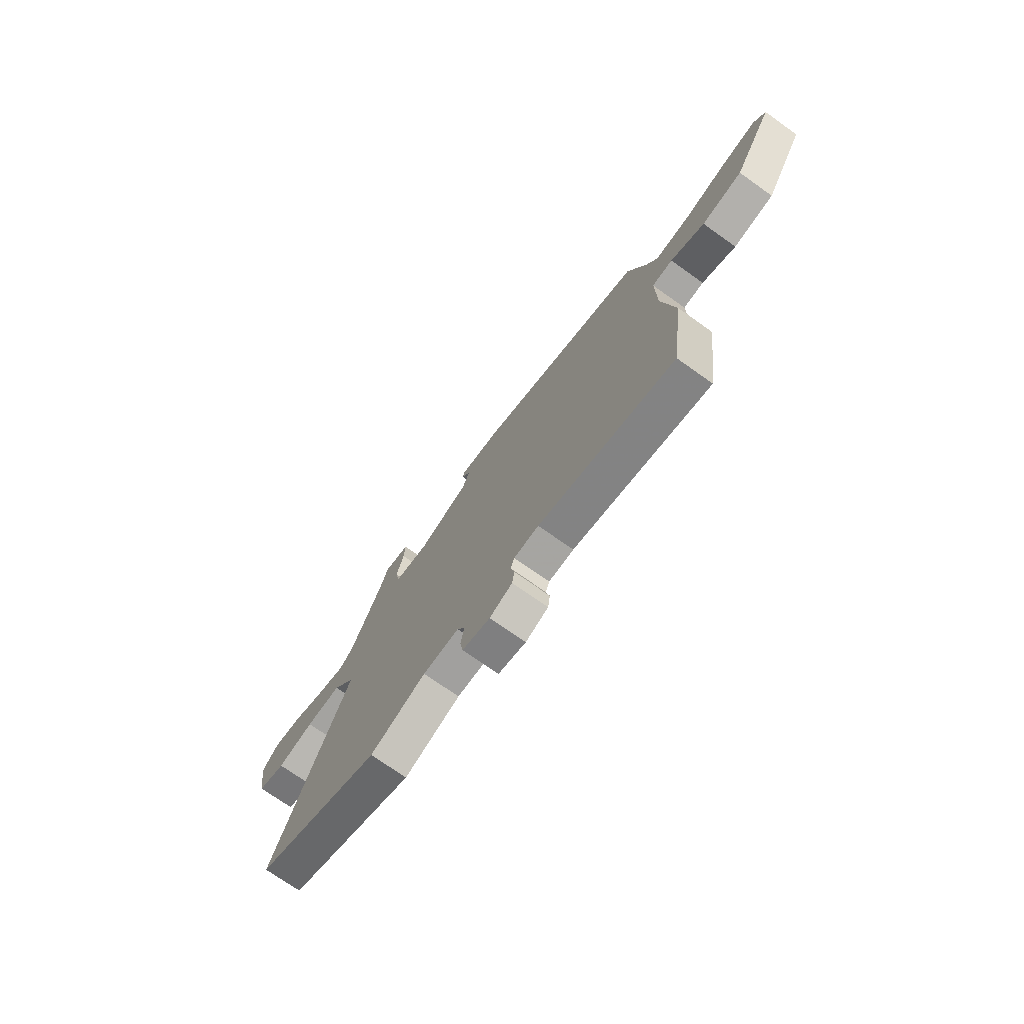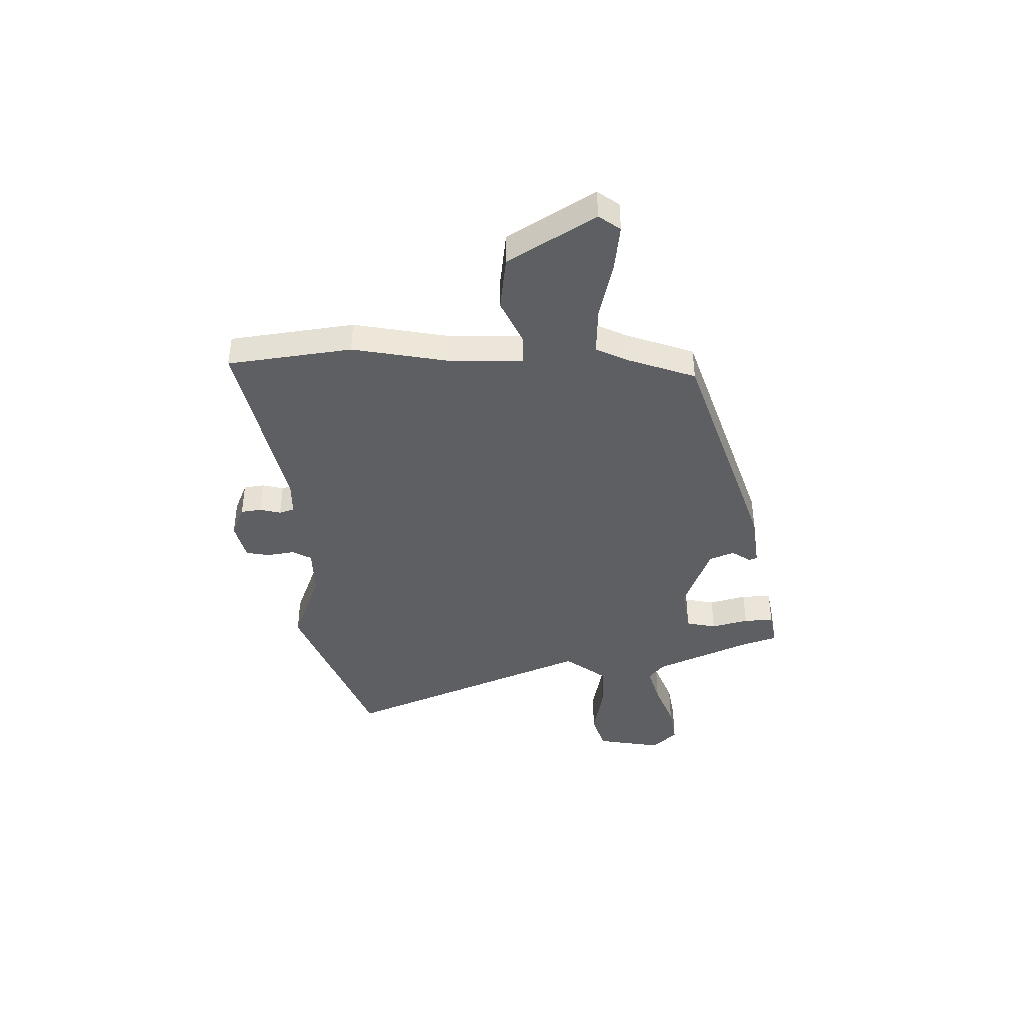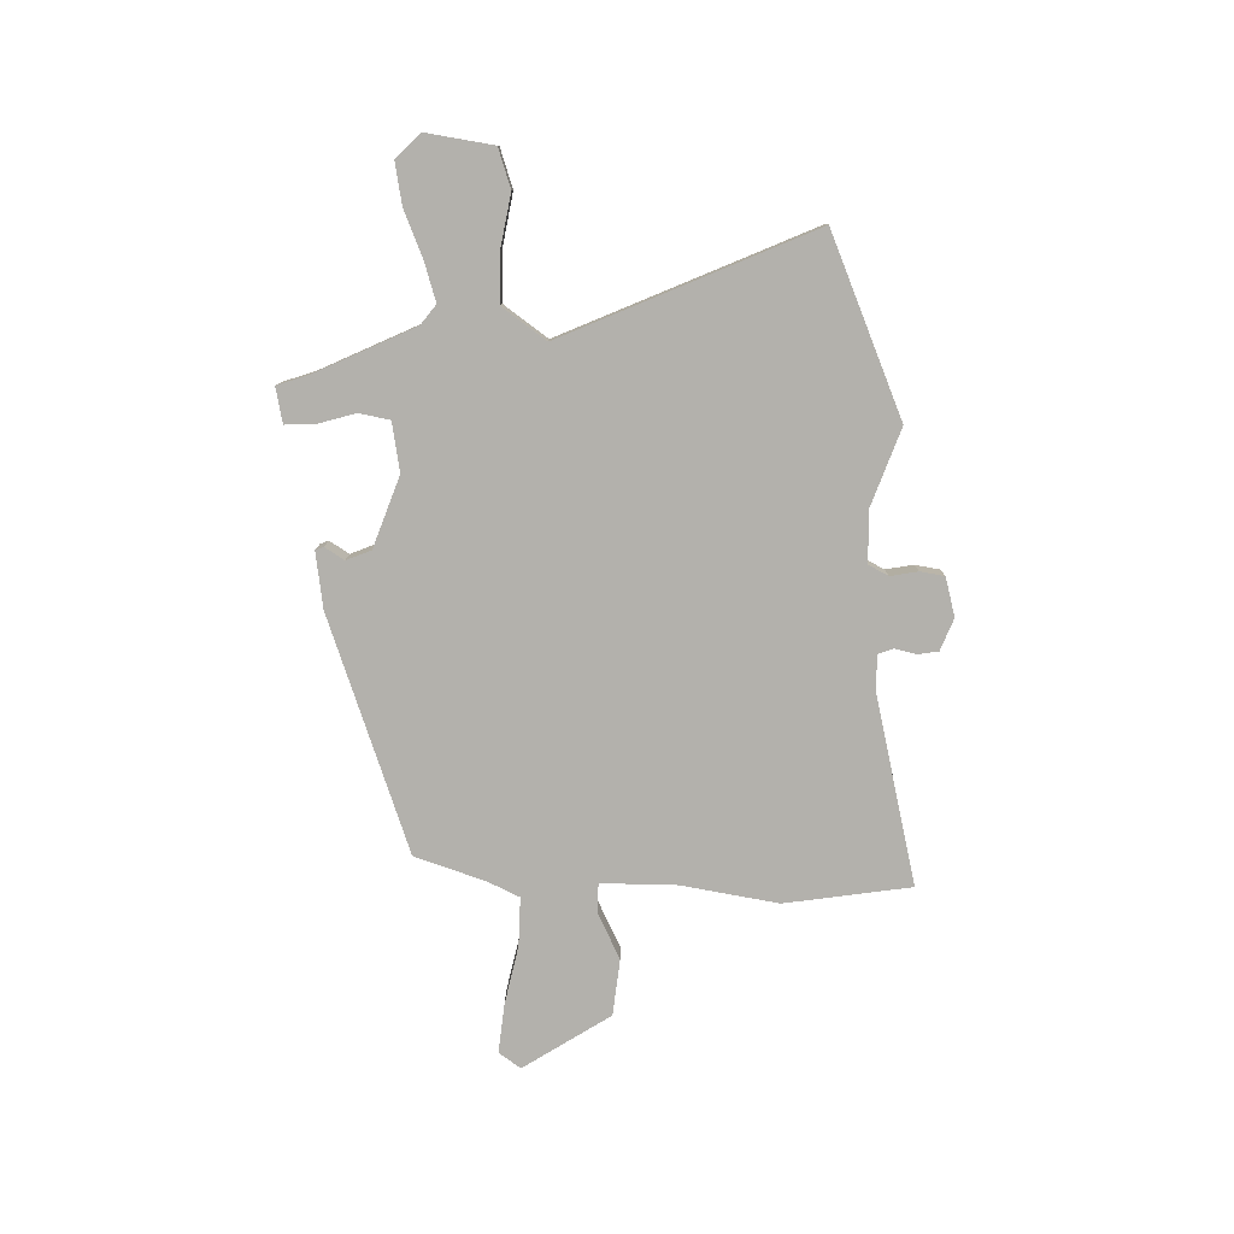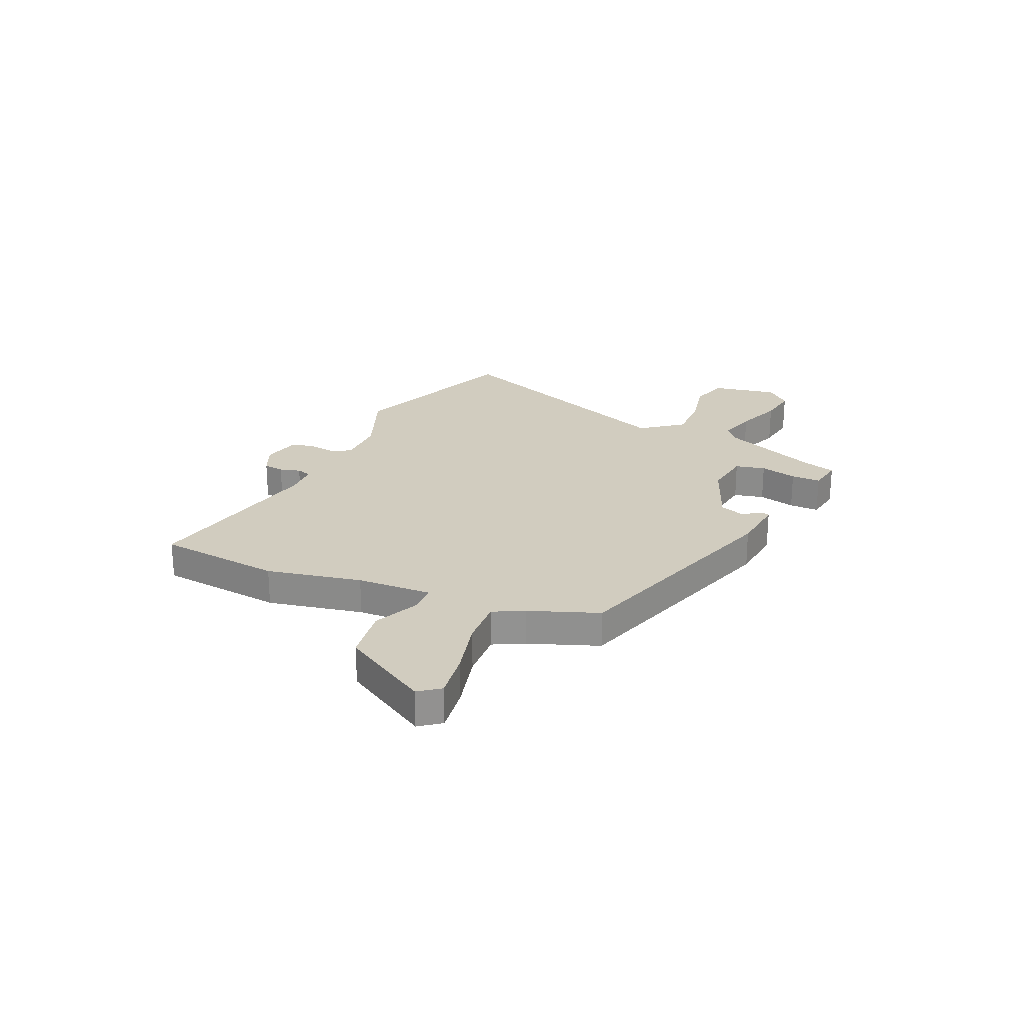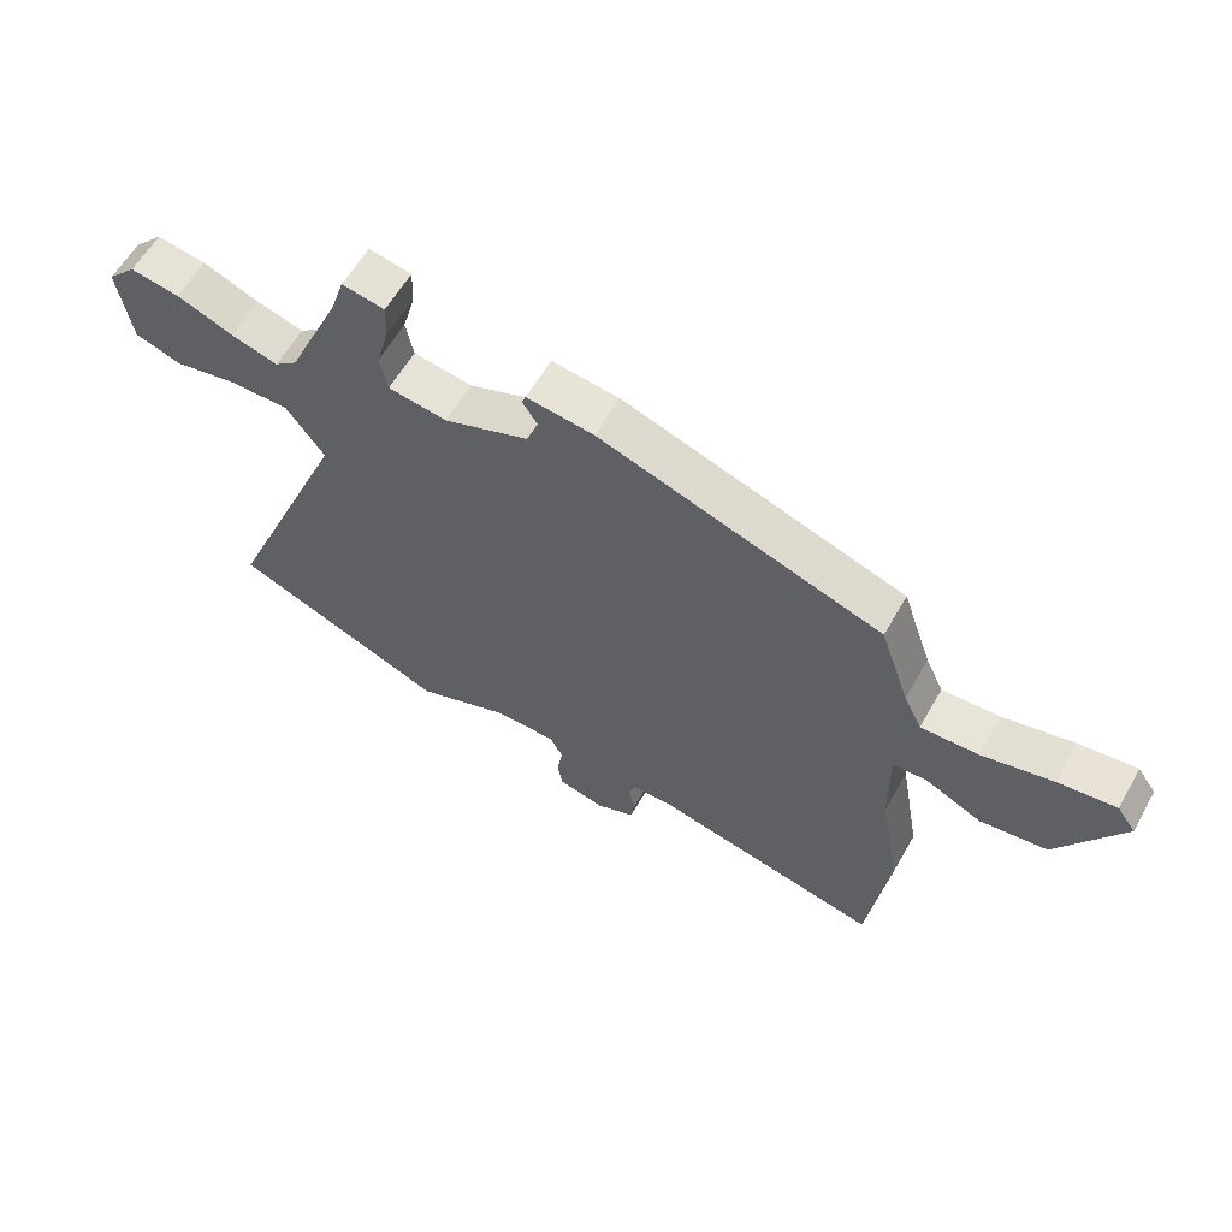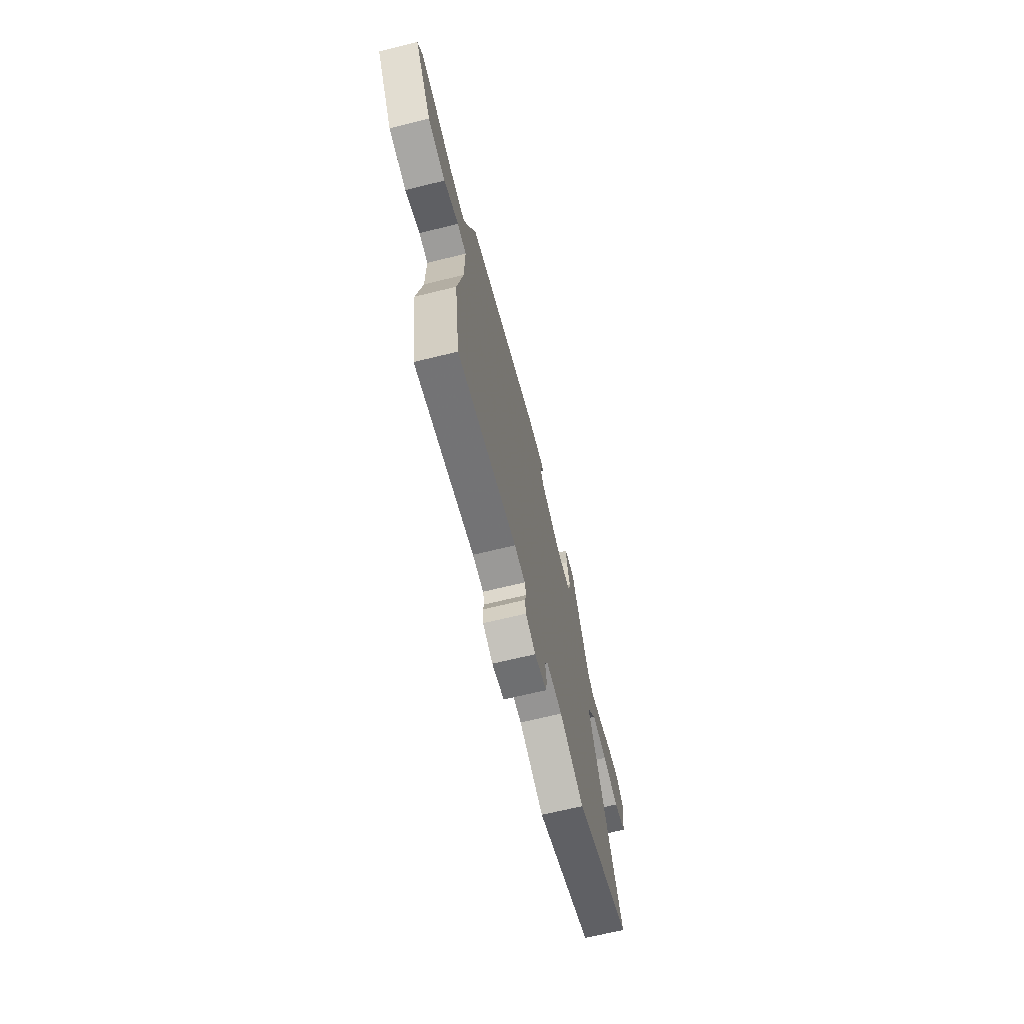
<metadata>
{"format":"obj","ext":"obj","renderer":"f3d","projection":"perspective","resolution":1024,"background":"white","views":[{"elev":-72.8,"azim":-125.4,"up":"+Z"},{"elev":-41.3,"azim":-89.1,"up":"+Y"},{"elev":-79.0,"azim":89.4,"up":"+Y"},{"elev":24.0,"azim":-67.4,"up":"+Y"},{"elev":59.4,"azim":-150.5,"up":"+Z"},{"elev":-68.2,"azim":-76.2,"up":"+Z"}]}
</metadata>
<code>
v -0.436 0.07 0.304
v 0.016 0.07 0.458
v 0.124 0.07 0.472
v 0.13 0.07 0.456
v 0.106 0.07 0.419
v 0.125 0.07 0.371
v 0.261 0.07 0.32
v 0.355 0.07 0.335
v 0.367 0.07 0.394
v 0.347 0.07 0.466
v 0.345 0.07 0.524
v 0.413 0.07 0.537
v 0.434 0.07 0.473
v 0.52 0.07 0.284
v 0.557 0.07 0.255
v 0.632 0.07 0.277
v 0.722 0.07 0.313
v 0.801 0.07 0.326
v 0.847 0.07 0.279
v 0.826 0.07 0.15
v 0.751 0.07 0.126
v 0.651 0.07 0.145
v 0.555 0.07 0.145
v 0.494 0.07 0.062
v 0.699 0.07 -0.419
v 0.356 0.07 -0.559
v 0.206 0.07 -0.503
v 0.108 0.07 -0.505
v 0.088 0.07 -0.543
v 0.097 0.07 -0.596
v 0.089 0.07 -0.643
v 0.014 0.07 -0.662
v -0.047 0.07 -0.637
v -0.053 0.07 -0.597
v -0.043 0.07 -0.556
v -0.053 0.07 -0.527
v -0.12 0.07 -0.526
v -0.485 0.07 -0.609
v -0.519 0.07 -0.366
v -0.486 0.07 -0.18
v -0.484 0.07 -0.034
v -0.539 0.07 -0.032
v -0.629 0.07 -0.075
v -0.737 0.07 -0.062
v -0.842 0.07 0.106
v -0.812 0.07 0.148
v -0.719 0.07 0.137
v -0.605 0.07 0.111
v -0.512 0.07 0.108
v -0.483 0.07 0.168
v -0.436 0 0.304
v 0.016 0 0.458
v 0.124 0 0.472
v 0.13 0 0.456
v 0.106 0 0.419
v 0.125 0 0.371
v 0.261 0 0.32
v 0.355 0 0.335
v 0.367 0 0.394
v 0.347 0 0.466
v 0.345 0 0.524
v 0.413 0 0.537
v 0.434 0 0.473
v 0.52 0 0.284
v 0.557 0 0.255
v 0.632 0 0.277
v 0.722 0 0.313
v 0.801 0 0.326
v 0.847 0 0.279
v 0.826 0 0.15
v 0.751 0 0.126
v 0.651 0 0.145
v 0.555 0 0.145
v 0.494 0 0.062
v 0.699 0 -0.419
v 0.356 0 -0.559
v 0.206 0 -0.503
v 0.108 0 -0.505
v 0.088 0 -0.543
v 0.097 0 -0.596
v 0.089 0 -0.643
v 0.014 0 -0.662
v -0.047 0 -0.637
v -0.053 0 -0.597
v -0.043 0 -0.556
v -0.053 0 -0.527
v -0.12 0 -0.526
v -0.485 0 -0.609
v -0.519 0 -0.366
v -0.486 0 -0.18
v -0.484 0 -0.034
v -0.539 0 -0.032
v -0.629 0 -0.075
v -0.737 0 -0.062
v -0.842 0 0.106
v -0.812 0 0.148
v -0.719 0 0.137
v -0.605 0 0.111
v -0.512 0 0.108
v -0.483 0 0.168
f 46 47 48
f 45 46 48
f 44 45 48
f 43 44 48
f 42 43 48
f 41 42 48 49
f 37 38 39 40
f 36 37 40 41
f 33 34 35
f 32 33 35
f 31 32 35
f 30 31 35
f 29 30 35
f 28 29 35 36
f 24 25 26 27
f 24 27 28
f 20 21 22
f 19 20 22
f 18 19 22
f 17 18 22
f 16 17 22
f 15 16 22 23
f 14 15 23 24
f 11 12 13
f 10 11 13
f 9 10 13
f 13 14 24
f 9 13 24
f 8 9 24
f 3 4 5
f 2 3 5
f 1 2 5
f 50 1 5
f 50 5 6
f 41 49 50
f 36 41 50
f 28 36 50
f 24 28 50
f 8 24 50
f 7 8 50
f 6 7 50
f 98 97 96
f 98 96 95
f 98 95 94
f 98 94 93
f 98 93 92
f 99 98 92 91
f 90 89 88 87
f 91 90 87 86
f 85 84 83
f 85 83 82
f 85 82 81
f 85 81 80
f 85 80 79
f 86 85 79 78
f 77 76 75 74
f 78 77 74
f 72 71 70
f 72 70 69
f 72 69 68
f 72 68 67
f 72 67 66
f 73 72 66 65
f 74 73 65 64
f 63 62 61
f 63 61 60
f 63 60 59
f 74 64 63
f 74 63 59
f 74 59 58
f 55 54 53
f 55 53 52
f 55 52 51
f 55 51 100
f 56 55 100
f 100 99 91
f 100 91 86
f 100 86 78
f 100 78 74
f 100 74 58
f 100 58 57
f 100 57 56
f 1 51 52 2
f 2 52 53 3
f 3 53 54 4
f 4 54 55 5
f 5 55 56 6
f 6 56 57 7
f 7 57 58 8
f 8 58 59 9
f 9 59 60 10
f 10 60 61 11
f 11 61 62 12
f 12 62 63 13
f 13 63 64 14
f 14 64 65 15
f 15 65 66 16
f 16 66 67 17
f 17 67 68 18
f 18 68 69 19
f 19 69 70 20
f 20 70 71 21
f 21 71 72 22
f 22 72 73 23
f 23 73 74 24
f 24 74 75 25
f 25 75 76 26
f 26 76 77 27
f 27 77 78 28
f 28 78 79 29
f 29 79 80 30
f 30 80 81 31
f 31 81 82 32
f 32 82 83 33
f 33 83 84 34
f 34 84 85 35
f 35 85 86 36
f 36 86 87 37
f 37 87 88 38
f 38 88 89 39
f 39 89 90 40
f 40 90 91 41
f 41 91 92 42
f 42 92 93 43
f 43 93 94 44
f 44 94 95 45
f 45 95 96 46
f 46 96 97 47
f 47 97 98 48
f 48 98 99 49
f 49 99 100 50
f 50 100 51 1

</code>
